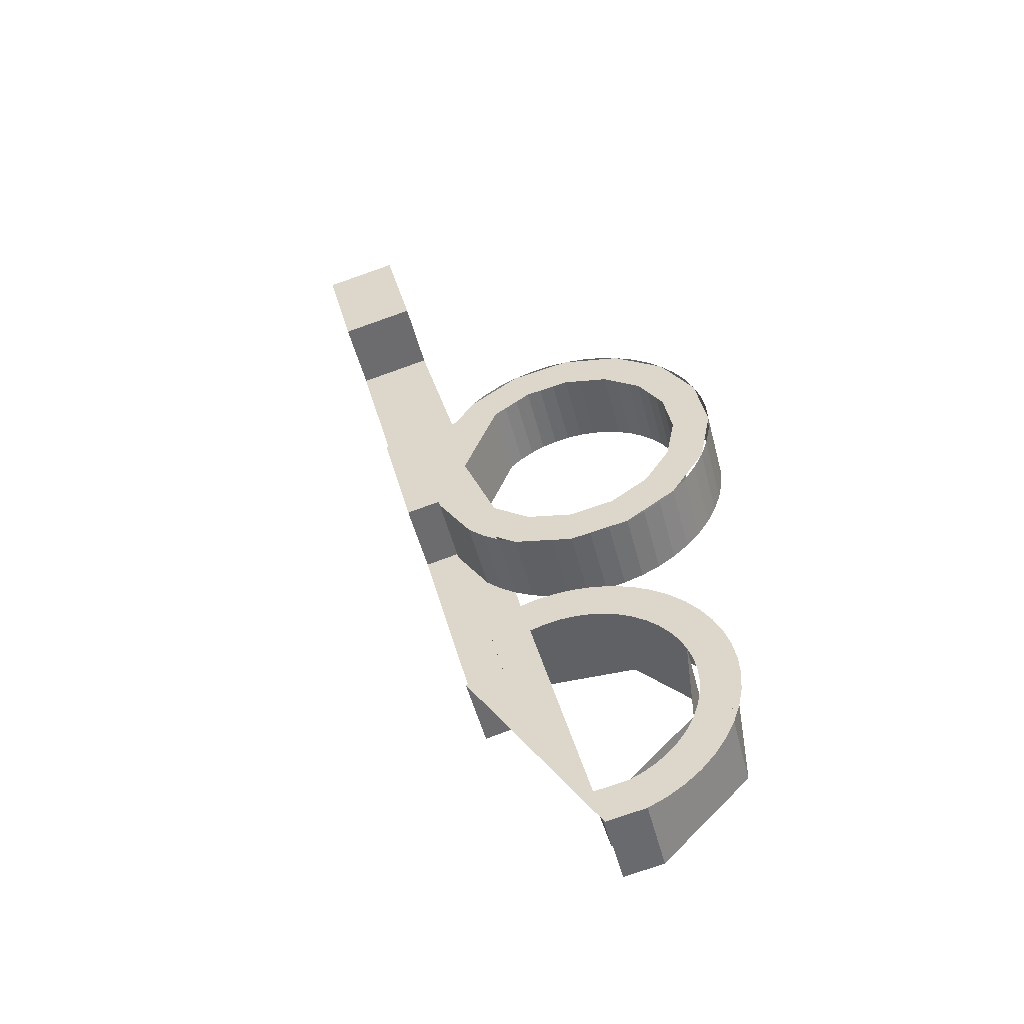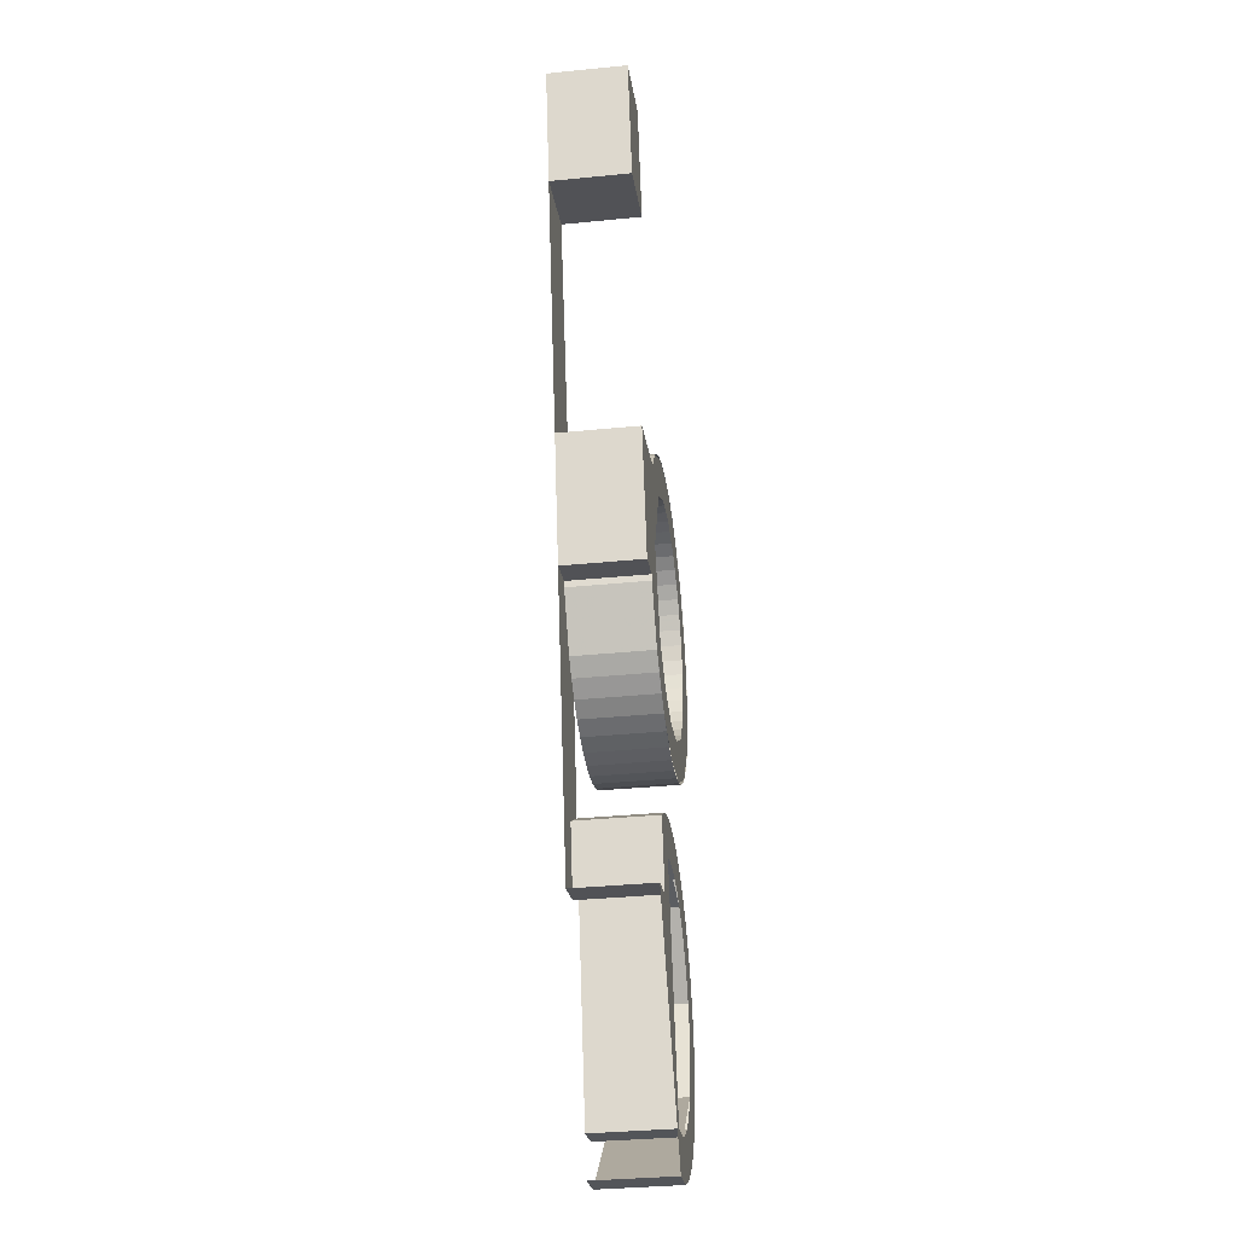
<metadata>
{"format":"obj","ext":"obj","renderer":"f3d","projection":"perspective","resolution":1024,"background":"white","views":[{"elev":-49.9,"azim":-165.9,"up":"+Z"},{"elev":-35.4,"azim":97.5,"up":"+Z"}]}
</metadata>
<code>
v -0.6531 0.4 -2.63
v -0.3469 0.4 -2.63
v -0.3469 0.2 -2.63
v -0.6531 0.2 -2.63
v -0.8696 0.4 -2.847
v -0.6531 0.4 -2.63
v -0.6531 0.2 -2.63
v -0.8696 0.2 -2.847
v -0.8695 0.4 -3.153
v -0.8696 0.4 -2.847
v -0.8696 0.2 -2.847
v -0.8695 0.2 -3.153
v -0.6531 0.4 -3.37
v -0.8695 0.4 -3.153
v -0.8695 0.2 -3.153
v -0.6531 0.2 -3.37
v -0.6148 0.4 -2.723
v -0.3852 0.4 -2.723
v -0.3852 0.2 -2.723
v -0.6148 0.2 -2.723
v -0.7772 0.4 -2.885
v -0.6148 0.4 -2.723
v -0.6148 0.2 -2.723
v -0.7772 0.2 -2.885
v -0.7772 0.4 -3.115
v -0.7772 0.4 -2.885
v -0.7772 0.2 -2.885
v -0.7772 0.2 -3.115
v -0.6148 0.4 -3.277
v -0.7772 0.4 -3.115
v -0.7772 0.2 -3.115
v -0.6148 0.2 -3.277
v -0.3469 0.4 -2.63
v -0.3965 0.4 -2.614
v -0.4224 0.4 -2.71
v -0.3852 0.4 -2.723
v -0.3965 0.4 -2.614
v -0.4478 0.4 -2.603
v -0.4608 0.4 -2.703
v -0.4224 0.4 -2.71
v -0.4478 0.4 -2.603
v -0.5 0.4 -2.6
v -0.5 0.4 -2.7
v -0.4608 0.4 -2.703
v -0.5 0.4 -2.6
v -0.5522 0.4 -2.603
v -0.5392 0.4 -2.703
v -0.5 0.4 -2.7
v -0.5522 0.4 -2.603
v -0.6035 0.4 -2.614
v -0.5777 0.4 -2.71
v -0.5392 0.4 -2.703
v -0.6035 0.4 -2.614
v -0.6531 0.4 -2.63
v -0.6148 0.4 -2.723
v -0.5777 0.4 -2.71
v -0.6531 0.4 -2.63
v -0.7 0.4 -2.654
v -0.65 0.4 -2.74
v -0.6148 0.4 -2.723
v -0.7 0.4 -2.654
v -0.7435 0.4 -2.683
v -0.6826 0.4 -2.762
v -0.65 0.4 -2.74
v -0.7435 0.4 -2.683
v -0.7828 0.4 -2.717
v -0.7121 0.4 -2.788
v -0.6826 0.4 -2.762
v -0.7828 0.4 -2.717
v -0.8173 0.4 -2.757
v -0.738 0.4 -2.817
v -0.7121 0.4 -2.788
v -0.8173 0.4 -2.757
v -0.8464 0.4 -2.8
v -0.7598 0.4 -2.85
v -0.738 0.4 -2.817
v -0.8464 0.4 -2.8
v -0.8696 0.4 -2.847
v -0.7772 0.4 -2.885
v -0.7598 0.4 -2.85
v -0.8696 0.4 -2.847
v -0.8863 0.4 -2.896
v -0.7898 0.4 -2.922
v -0.7772 0.4 -2.885
v -0.8863 0.4 -2.896
v -0.8966 0.4 -2.948
v -0.7974 0.4 -2.961
v -0.7898 0.4 -2.922
v -0.8966 0.4 -2.948
v -0.9 0.4 -3
v -0.8 0.4 -3
v -0.7974 0.4 -2.961
v -0.9 0.4 -3
v -0.8966 0.4 -3.052
v -0.7974 0.4 -3.039
v -0.8 0.4 -3
v -0.8966 0.4 -3.052
v -0.8864 0.4 -3.104
v -0.7898 0.4 -3.078
v -0.7974 0.4 -3.039
v -0.8864 0.4 -3.104
v -0.8695 0.4 -3.153
v -0.7772 0.4 -3.115
v -0.7898 0.4 -3.078
v -0.8695 0.4 -3.153
v -0.8464 0.4 -3.2
v -0.7598 0.4 -3.15
v -0.7772 0.4 -3.115
v -0.8464 0.4 -3.2
v -0.8173 0.4 -3.243
v -0.738 0.4 -3.183
v -0.7598 0.4 -3.15
v -0.8173 0.4 -3.243
v -0.7829 0.4 -3.283
v -0.7121 0.4 -3.212
v -0.738 0.4 -3.183
v -0.7829 0.4 -3.283
v -0.7435 0.4 -3.317
v -0.6826 0.4 -3.238
v -0.7121 0.4 -3.212
v -0.7435 0.4 -3.317
v -0.7 0.4 -3.346
v -0.65 0.4 -3.26
v -0.6826 0.4 -3.238
v -0.7 0.4 -3.346
v -0.6531 0.4 -3.37
v -0.6148 0.4 -3.277
v -0.65 0.4 -3.26
v -0.5297 0.2 -3.294
v -0.3852 0.2 -2.723
v -0.3852 0.4 -2.723
v -0.5297 0.4 -3.294
v -0.3469 0.4 -2.63
v -0.3469 0.2 -2.63
v -0.273 0.2 -2.68
v -0.273 0.4 -2.68
v -0.219 0.4 -2.876
v -0.316 0.4 -2.852
v -0.316 0.2 -2.852
v -0.219 0.2 -2.876
v -0.273 0.4 -2.68
v -0.273 0.2 -2.68
v -0.316 0.2 -2.852
v -0.316 0.4 -2.852
v -0.5535 0.2 -3.389
v -0.6531 0.2 -3.37
v -0.6531 0.4 -3.37
v -0.5535 0.4 -3.389
v -0.5297 0.2 -3.294
v -0.5297 0.4 -3.294
v -0.6148 0.4 -3.277
v -0.6148 0.2 -3.277
v -0.5535 0.4 -3.389
v -0.5297 0.4 -3.294
v -0.316 0.4 -2.852
v -0.219 0.4 -2.876
v -0.5297 0.4 -3.294
v -0.3852 0.4 -2.723
v -0.316 0.4 -2.852
v -0.3469 0.4 -2.63
v -0.273 0.4 -2.68
v -0.316 0.4 -2.852
v -0.3852 0.4 -2.723
v -0.5297 0.4 -3.294
v -0.5535 0.4 -3.389
v -0.6531 0.4 -3.37
v -0.6148 0.4 -3.277
v -0.273 0.2 -2.68
v -0.3852 0.2 -2.723
v -0.1695 0.2 -1.788
v -0.1304 0.2 -2.153
v -0.219 0.2 -2.876
v -0.316 0.2 -2.852
v -0.273 0.2 -2.68
v -0.1304 0.2 -2.153
v -0.1273 0.2 -2.137
v -0.03979 0.2 -2.159
v -0.1304 0.2 -2.153
v -0.03979 0.2 -2.159
v -0.219 0.2 -2.876
v -0.273 0.2 -2.68
v -0.1273 0.2 -2.137
v -0.1304 0.2 -2.153
v -0.1695 0.2 -1.788
v -0.3174 0.4 -2.238
v -0.2879 0.4 -2.212
v -0.2879 0.2 -2.212
v -0.3174 0.2 -2.238
v -0.35 0.4 -2.26
v -0.3174 0.4 -2.238
v -0.3174 0.2 -2.238
v -0.35 0.2 -2.26
v -0.3852 0.4 -2.277
v -0.35 0.4 -2.26
v -0.35 0.2 -2.26
v -0.3852 0.2 -2.277
v -0.4224 0.4 -2.29
v -0.3852 0.4 -2.277
v -0.3852 0.2 -2.277
v -0.4224 0.2 -2.29
v -0.4608 0.4 -2.297
v -0.4224 0.4 -2.29
v -0.4224 0.2 -2.29
v -0.4608 0.2 -2.297
v -0.5 0.4 -2.3
v -0.4608 0.4 -2.297
v -0.4608 0.2 -2.297
v -0.5 0.2 -2.3
v -0.5392 0.4 -2.297
v -0.5 0.4 -2.3
v -0.5 0.2 -2.3
v -0.5392 0.2 -2.297
v -0.5776 0.4 -2.29
v -0.5392 0.4 -2.297
v -0.5392 0.2 -2.297
v -0.5776 0.2 -2.29
v -0.6148 0.4 -2.277
v -0.5776 0.4 -2.29
v -0.5776 0.2 -2.29
v -0.6148 0.2 -2.277
v -0.65 0.4 -2.26
v -0.6148 0.4 -2.277
v -0.6148 0.2 -2.277
v -0.65 0.2 -2.26
v -0.6826 0.4 -2.238
v -0.65 0.4 -2.26
v -0.65 0.2 -2.26
v -0.6826 0.2 -2.238
v -0.7121 0.4 -2.212
v -0.6826 0.4 -2.238
v -0.6826 0.2 -2.238
v -0.7121 0.2 -2.212
v -0.738 0.4 -2.183
v -0.7121 0.4 -2.212
v -0.7121 0.2 -2.212
v -0.738 0.2 -2.183
v -0.7598 0.4 -2.15
v -0.738 0.4 -2.183
v -0.738 0.2 -2.183
v -0.7598 0.2 -2.15
v -0.7772 0.4 -2.115
v -0.7598 0.4 -2.15
v -0.7598 0.2 -2.15
v -0.7772 0.2 -2.115
v -0.7898 0.4 -2.078
v -0.7772 0.4 -2.115
v -0.7772 0.2 -2.115
v -0.7898 0.2 -2.078
v -0.7975 0.4 -2.039
v -0.7898 0.4 -2.078
v -0.7898 0.2 -2.078
v -0.7975 0.2 -2.039
v -0.8 0.4 -2
v -0.7975 0.4 -2.039
v -0.7975 0.2 -2.039
v -0.8 0.2 -2
v -0.7975 0.4 -1.961
v -0.8 0.4 -2
v -0.8 0.2 -2
v -0.7975 0.2 -1.961
v -0.7898 0.4 -1.922
v -0.7975 0.4 -1.961
v -0.7975 0.2 -1.961
v -0.7898 0.2 -1.922
v -0.7772 0.4 -1.885
v -0.7898 0.4 -1.922
v -0.7898 0.2 -1.922
v -0.7772 0.2 -1.885
v -0.7598 0.4 -1.85
v -0.7772 0.4 -1.885
v -0.7772 0.2 -1.885
v -0.7598 0.2 -1.85
v -0.738 0.4 -1.817
v -0.7598 0.4 -1.85
v -0.7598 0.2 -1.85
v -0.738 0.2 -1.817
v -0.7121 0.4 -1.788
v -0.738 0.4 -1.817
v -0.738 0.2 -1.817
v -0.7121 0.2 -1.788
v -0.6826 0.4 -1.762
v -0.7121 0.4 -1.788
v -0.7121 0.2 -1.788
v -0.6826 0.2 -1.762
v -0.65 0.4 -1.74
v -0.6826 0.4 -1.762
v -0.6826 0.2 -1.762
v -0.65 0.2 -1.74
v -0.6148 0.4 -1.723
v -0.65 0.4 -1.74
v -0.65 0.2 -1.74
v -0.6148 0.2 -1.723
v -0.5776 0.4 -1.71
v -0.6148 0.4 -1.723
v -0.6148 0.2 -1.723
v -0.5776 0.2 -1.71
v -0.5392 0.4 -1.703
v -0.5776 0.4 -1.71
v -0.5776 0.2 -1.71
v -0.5392 0.2 -1.703
v -0.5 0.4 -1.7
v -0.5392 0.4 -1.703
v -0.5392 0.2 -1.703
v -0.5 0.2 -1.7
v -0.4608 0.4 -1.703
v -0.5 0.4 -1.7
v -0.5 0.2 -1.7
v -0.4608 0.2 -1.703
v -0.4224 0.4 -1.71
v -0.4608 0.4 -1.703
v -0.4608 0.2 -1.703
v -0.4224 0.2 -1.71
v -0.3852 0.4 -1.723
v -0.4224 0.4 -1.71
v -0.4224 0.2 -1.71
v -0.3852 0.2 -1.723
v -0.35 0.4 -1.74
v -0.3852 0.4 -1.723
v -0.3852 0.2 -1.723
v -0.35 0.2 -1.74
v -0.3174 0.4 -1.762
v -0.35 0.4 -1.74
v -0.35 0.2 -1.74
v -0.3174 0.2 -1.762
v -0.2879 0.4 -1.788
v -0.3174 0.4 -1.762
v -0.3174 0.2 -1.762
v -0.2879 0.2 -1.788
v -0.2565 0.4 -2.317
v -0.2172 0.4 -2.283
v -0.2172 0.2 -2.283
v -0.2565 0.2 -2.317
v -0.3 0.4 -2.346
v -0.2565 0.4 -2.317
v -0.2565 0.2 -2.317
v -0.3 0.2 -2.346
v -0.3469 0.4 -2.37
v -0.3 0.4 -2.346
v -0.3 0.2 -2.346
v -0.3469 0.2 -2.37
v -0.3965 0.4 -2.386
v -0.3469 0.4 -2.37
v -0.3469 0.2 -2.37
v -0.3965 0.2 -2.386
v -0.4478 0.4 -2.397
v -0.3965 0.4 -2.386
v -0.3965 0.2 -2.386
v -0.4478 0.2 -2.397
v -0.5 0.4 -2.4
v -0.4478 0.4 -2.397
v -0.4478 0.2 -2.397
v -0.5 0.2 -2.4
v -0.5522 0.4 -2.397
v -0.5 0.4 -2.4
v -0.5 0.2 -2.4
v -0.5522 0.2 -2.397
v -0.6035 0.4 -2.386
v -0.5522 0.4 -2.397
v -0.5522 0.2 -2.397
v -0.6035 0.2 -2.386
v -0.6531 0.4 -2.37
v -0.6035 0.4 -2.386
v -0.6035 0.2 -2.386
v -0.6531 0.2 -2.37
v -0.7 0.4 -2.346
v -0.6531 0.4 -2.37
v -0.6531 0.2 -2.37
v -0.7 0.2 -2.346
v -0.7435 0.4 -2.317
v -0.7 0.4 -2.346
v -0.7 0.2 -2.346
v -0.7435 0.2 -2.317
v -0.7828 0.4 -2.283
v -0.7435 0.4 -2.317
v -0.7435 0.2 -2.317
v -0.7828 0.2 -2.283
v -0.8173 0.4 -2.244
v -0.7828 0.4 -2.283
v -0.7828 0.2 -2.283
v -0.8173 0.2 -2.244
v -0.8464 0.4 -2.2
v -0.8173 0.4 -2.244
v -0.8173 0.2 -2.244
v -0.8464 0.2 -2.2
v -0.8696 0.4 -2.153
v -0.8464 0.4 -2.2
v -0.8464 0.2 -2.2
v -0.8696 0.2 -2.153
v -0.8864 0.4 -2.104
v -0.8696 0.4 -2.153
v -0.8696 0.2 -2.153
v -0.8864 0.2 -2.104
v -0.8966 0.4 -2.052
v -0.8864 0.4 -2.104
v -0.8864 0.2 -2.104
v -0.8966 0.2 -2.052
v -0.9 0.4 -2
v -0.8966 0.4 -2.052
v -0.8966 0.2 -2.052
v -0.9 0.2 -2
v -0.8966 0.4 -1.948
v -0.9 0.4 -2
v -0.9 0.2 -2
v -0.8966 0.2 -1.948
v -0.8864 0.4 -1.896
v -0.8966 0.4 -1.948
v -0.8966 0.2 -1.948
v -0.8864 0.2 -1.896
v -0.8696 0.4 -1.847
v -0.8864 0.4 -1.896
v -0.8864 0.2 -1.896
v -0.8696 0.2 -1.847
v -0.8464 0.4 -1.8
v -0.8696 0.4 -1.847
v -0.8696 0.2 -1.847
v -0.8464 0.2 -1.8
v -0.8173 0.4 -1.756
v -0.8464 0.4 -1.8
v -0.8464 0.2 -1.8
v -0.8173 0.2 -1.756
v -0.7828 0.4 -1.717
v -0.8173 0.4 -1.756
v -0.8173 0.2 -1.756
v -0.7828 0.2 -1.717
v -0.7435 0.4 -1.683
v -0.7828 0.4 -1.717
v -0.7828 0.2 -1.717
v -0.7435 0.2 -1.683
v -0.7 0.4 -1.654
v -0.7435 0.4 -1.683
v -0.7435 0.2 -1.683
v -0.7 0.2 -1.654
v -0.6531 0.4 -1.63
v -0.7 0.4 -1.654
v -0.7 0.2 -1.654
v -0.6531 0.2 -1.63
v -0.6035 0.4 -1.614
v -0.6531 0.4 -1.63
v -0.6531 0.2 -1.63
v -0.6035 0.2 -1.614
v -0.5522 0.4 -1.603
v -0.6035 0.4 -1.614
v -0.6035 0.2 -1.614
v -0.5522 0.2 -1.603
v -0.5 0.4 -1.6
v -0.5522 0.4 -1.603
v -0.5522 0.2 -1.603
v -0.5 0.2 -1.6
v -0.4478 0.4 -1.603
v -0.5 0.4 -1.6
v -0.5 0.2 -1.6
v -0.4478 0.2 -1.603
v -0.3965 0.4 -1.614
v -0.4478 0.4 -1.603
v -0.4478 0.2 -1.603
v -0.3965 0.2 -1.614
v -0.3469 0.4 -1.63
v -0.3965 0.4 -1.614
v -0.3965 0.2 -1.614
v -0.3469 0.2 -1.63
v -0.3 0.4 -1.654
v -0.3469 0.4 -1.63
v -0.3469 0.2 -1.63
v -0.3 0.2 -1.654
v -0.2565 0.4 -1.683
v -0.3 0.4 -1.654
v -0.3 0.2 -1.654
v -0.2565 0.2 -1.683
v -0.2172 0.4 -1.717
v -0.2565 0.4 -1.683
v -0.2565 0.2 -1.683
v -0.2172 0.2 -1.717
v -0.2172 0.4 -2.283
v -0.3469 0.4 -2.37
v -0.3852 0.4 -2.277
v -0.2879 0.4 -2.212
v -0.3469 0.4 -2.37
v -0.5 0.4 -2.4
v -0.5 0.4 -2.3
v -0.3852 0.4 -2.277
v -0.5 0.4 -2.4
v -0.6531 0.4 -2.37
v -0.6148 0.4 -2.277
v -0.5 0.4 -2.3
v -0.6531 0.4 -2.37
v -0.7828 0.4 -2.283
v -0.7121 0.4 -2.212
v -0.6148 0.4 -2.277
v -0.7828 0.4 -2.283
v -0.8696 0.4 -2.153
v -0.7772 0.4 -2.115
v -0.7121 0.4 -2.212
v -0.8696 0.4 -2.153
v -0.9 0.4 -2
v -0.8 0.4 -2
v -0.7772 0.4 -2.115
v -0.9 0.4 -2
v -0.8696 0.4 -1.847
v -0.7772 0.4 -1.885
v -0.8 0.4 -2
v -0.8696 0.4 -1.847
v -0.7828 0.4 -1.717
v -0.7121 0.4 -1.788
v -0.7772 0.4 -1.885
v -0.7828 0.4 -1.717
v -0.6531 0.4 -1.63
v -0.6148 0.4 -1.723
v -0.7121 0.4 -1.788
v -0.6531 0.4 -1.63
v -0.5 0.4 -1.6
v -0.5 0.4 -1.7
v -0.6148 0.4 -1.723
v -0.5 0.4 -1.6
v -0.3469 0.4 -1.63
v -0.3852 0.4 -1.723
v -0.5 0.4 -1.7
v -0.3469 0.4 -1.63
v -0.2172 0.4 -1.717
v -0.2879 0.4 -1.788
v -0.3852 0.4 -1.723
v -0.2 0.2 -2
v -0.2879 0.2 -1.788
v -0.2879 0.4 -1.788
v -0.2 0.4 -2
v -0.2879 0.2 -2.212
v -0.2 0.2 -2
v -0.2 0.4 -2
v -0.2879 0.4 -2.212
v -0.07574 0.4 -2
v -0.2 0.4 -2
v -0.2879 0.4 -1.788
v -0.07574 0.4 -2
v -0.2879 0.4 -2.212
v -0.2 0.4 -2
v -0.1695 0.4 -1.788
v -0.1695 0.2 -1.788
v 0.03979 0.2 -1.841
v 0.03979 0.4 -1.841
v -0.1273 0.4 -2.137
v -0.03979 0.4 -2.159
v -0.03979 0.2 -2.159
v -0.1273 0.2 -2.137
v 0.03979 0.4 -1.841
v 0.03979 0.2 -1.841
v -0.03979 0.2 -2.159
v -0.03979 0.4 -2.159
v -0.1695 0.4 -1.788
v -0.2172 0.4 -1.717
v -0.2172 0.2 -1.717
v -0.1695 0.2 -1.788
v -0.1273 0.4 -2.137
v -0.1273 0.2 -2.137
v -0.1304 0.2 -2.153
v -0.1304 0.4 -2.153
v -0.2172 0.2 -2.283
v -0.2172 0.4 -2.283
v -0.1304 0.4 -2.153
v -0.1304 0.2 -2.153
v -0.2879 0.4 -1.788
v -0.2172 0.4 -1.717
v -0.1695 0.4 -1.788
v -0.07573 0.4 -2
v -0.07573 0.4 -2
v -0.1695 0.4 -1.788
v 0.03979 0.4 -1.841
v 0.03979 0.4 -1.841
v -0.03979 0.4 -2.159
v -0.1273 0.4 -2.137
v -0.07573 0.4 -2
v -0.2172 0.4 -2.283
v -0.2879 0.4 -2.212
v -0.1273 0.4 -2.137
v -0.1304 0.4 -2.153
v -0.1273 0.4 -2.137
v -0.2879 0.4 -2.212
v -0.07573 0.4 -2
v 0.007355 0.2 -1.146
v 0.2014 0.2 -1.194
v 0.03979 0.2 -1.841
v -0.1695 0.2 -1.788
v 0.08106 0.4 -0.8511
v 0.007349 0.4 -1.146
v 0.2014 0.4 -1.194
v 0.2751 0.4 -0.8996
v 0.08106 0.4 -0.8511
v 0.08106 0.2 -0.8511
v 0.007349 0.2 -1.146
v 0.007349 0.4 -1.146
v 0.2751 0.4 -0.8996
v 0.2751 0.2 -0.8996
v 0.08106 0.2 -0.8511
v 0.08106 0.4 -0.8511
v 0.2014 0.4 -1.194
v 0.2014 0.2 -1.194
v 0.2751 0.2 -0.8996
v 0.2751 0.4 -0.8996
v 0.007349 0.4 -1.146
v 0.007349 0.2 -1.146
v 0.2014 0.2 -1.194
v 0.2014 0.4 -1.194
g mesh7021008
f 1 3 2
f 3 1 4
f 5 7 6
f 7 5 8
f 9 11 10
f 11 9 12
f 13 15 14
f 15 13 16
g mesh7021014
f 17 18 19
f 19 20 17
f 21 22 23
f 23 24 21
f 25 26 27
f 27 28 25
f 29 30 31
f 31 32 29
g mesh7021018
f 33 35 34
f 35 33 36
f 37 39 38
f 39 37 40
f 41 43 42
f 43 41 44
f 45 47 46
f 47 45 48
f 49 51 50
f 51 49 52
f 53 55 54
f 55 53 56
f 57 59 58
f 59 57 60
f 61 63 62
f 63 61 64
f 65 67 66
f 67 65 68
f 69 71 70
f 71 69 72
f 73 75 74
f 75 73 76
f 77 79 78
f 79 77 80
f 81 83 82
f 83 81 84
f 85 87 86
f 87 85 88
f 89 91 90
f 91 89 92
f 93 95 94
f 95 93 96
f 97 99 98
f 99 97 100
f 101 103 102
f 103 101 104
f 105 107 106
f 107 105 108
f 109 111 110
f 111 109 112
f 113 115 114
f 115 113 116
f 117 119 118
f 119 117 120
f 121 123 122
f 123 121 124
f 125 127 126
f 127 125 128
g mesh7021021
f 129 130 131
f 131 132 129
g mesh7021023
f 133 134 135
f 135 136 133
g mesh7021025
f 137 138 139
f 139 140 137
g mesh7021027
f 141 142 143
f 143 144 141
g mesh7021029
f 145 146 147
f 147 148 145
g mesh7021031
f 149 150 151
f 151 152 149
f 153 154 155
f 155 156 153
f 157 158 159
f 160 161 162
f 162 163 160
f 164 165 166
f 166 167 164
g mesh7021033
f 168 169 170
f 170 171 168
f 172 173 174
f 175 176 177
f 178 179 180
f 180 181 178
f 182 183 184
g mesh7021039
f 185 187 186
f 187 185 188
f 189 191 190
f 191 189 192
f 193 195 194
f 195 193 196
f 197 199 198
f 199 197 200
f 201 203 202
f 203 201 204
f 205 207 206
f 207 205 208
f 209 211 210
f 211 209 212
f 213 215 214
f 215 213 216
f 217 219 218
f 219 217 220
f 221 223 222
f 223 221 224
f 225 227 226
f 227 225 228
f 229 231 230
f 231 229 232
f 233 235 234
f 235 233 236
f 237 239 238
f 239 237 240
f 241 243 242
f 243 241 244
f 245 247 246
f 247 245 248
f 249 251 250
f 251 249 252
f 253 255 254
f 255 253 256
f 257 259 258
f 259 257 260
f 261 263 262
f 263 261 264
f 265 267 266
f 267 265 268
f 269 271 270
f 271 269 272
f 273 275 274
f 275 273 276
f 277 279 278
f 279 277 280
f 281 283 282
f 283 281 284
f 285 287 286
f 287 285 288
f 289 291 290
f 291 289 292
f 293 295 294
f 295 293 296
f 297 299 298
f 299 297 300
f 301 303 302
f 303 301 304
f 305 307 306
f 307 305 308
f 309 311 310
f 311 309 312
f 313 315 314
f 315 313 316
f 317 319 318
f 319 317 320
f 321 323 322
f 323 321 324
f 325 327 326
f 327 325 328
g mesh7021045
f 329 330 331
f 331 332 329
f 333 334 335
f 335 336 333
f 337 338 339
f 339 340 337
f 341 342 343
f 343 344 341
f 345 346 347
f 347 348 345
f 349 350 351
f 351 352 349
f 353 354 355
f 355 356 353
f 357 358 359
f 359 360 357
f 361 362 363
f 363 364 361
f 365 366 367
f 367 368 365
f 369 370 371
f 371 372 369
f 373 374 375
f 375 376 373
f 377 378 379
f 379 380 377
f 381 382 383
f 383 384 381
f 385 386 387
f 387 388 385
f 389 390 391
f 391 392 389
f 393 394 395
f 395 396 393
f 397 398 399
f 399 400 397
f 401 402 403
f 403 404 401
f 405 406 407
f 407 408 405
f 409 410 411
f 411 412 409
f 413 414 415
f 415 416 413
f 417 418 419
f 419 420 417
f 421 422 423
f 423 424 421
f 425 426 427
f 427 428 425
f 429 430 431
f 431 432 429
f 433 434 435
f 435 436 433
f 437 438 439
f 439 440 437
f 441 442 443
f 443 444 441
f 445 446 447
f 447 448 445
f 449 450 451
f 451 452 449
f 453 454 455
f 455 456 453
f 457 458 459
f 459 460 457
f 461 462 463
f 463 464 461
f 465 466 467
f 467 468 465
f 469 470 471
f 471 472 469
g mesh7021048
f 473 474 475
f 475 476 473
f 477 478 479
f 479 480 477
f 481 482 483
f 483 484 481
f 485 486 487
f 487 488 485
f 489 490 491
f 491 492 489
f 493 494 495
f 495 496 493
f 497 498 499
f 499 500 497
f 501 502 503
f 503 504 501
f 505 506 507
f 507 508 505
f 509 510 511
f 511 512 509
f 513 514 515
f 515 516 513
f 517 518 519
f 519 520 517
g mesh7021053
f 521 522 523
f 523 524 521
f 525 526 527
f 527 528 525
g mesh7021057
f 529 530 531
f 532 533 534
g mesh7021059
f 535 536 537
f 537 538 535
g mesh7021061
f 539 540 541
f 541 542 539
g mesh7021063
f 543 544 545
f 545 546 543
g mesh7021065
f 547 548 549
f 549 550 547
g mesh7021067
f 551 552 553
f 553 554 551
g mesh7021069
f 555 556 557
f 557 558 555
f 559 560 561
f 561 562 559
f 563 564 565
f 566 567 568
f 568 569 566
f 570 571 572
f 572 573 570
f 574 575 576
g mesh7021071
f 577 578 579
f 579 580 577
g mesh7021073
f 581 583 582
f 583 581 584
f 585 587 586
f 587 585 588
f 589 591 590
f 591 589 592
f 593 595 594
f 595 593 596
f 597 599 598
f 599 597 600

</code>
